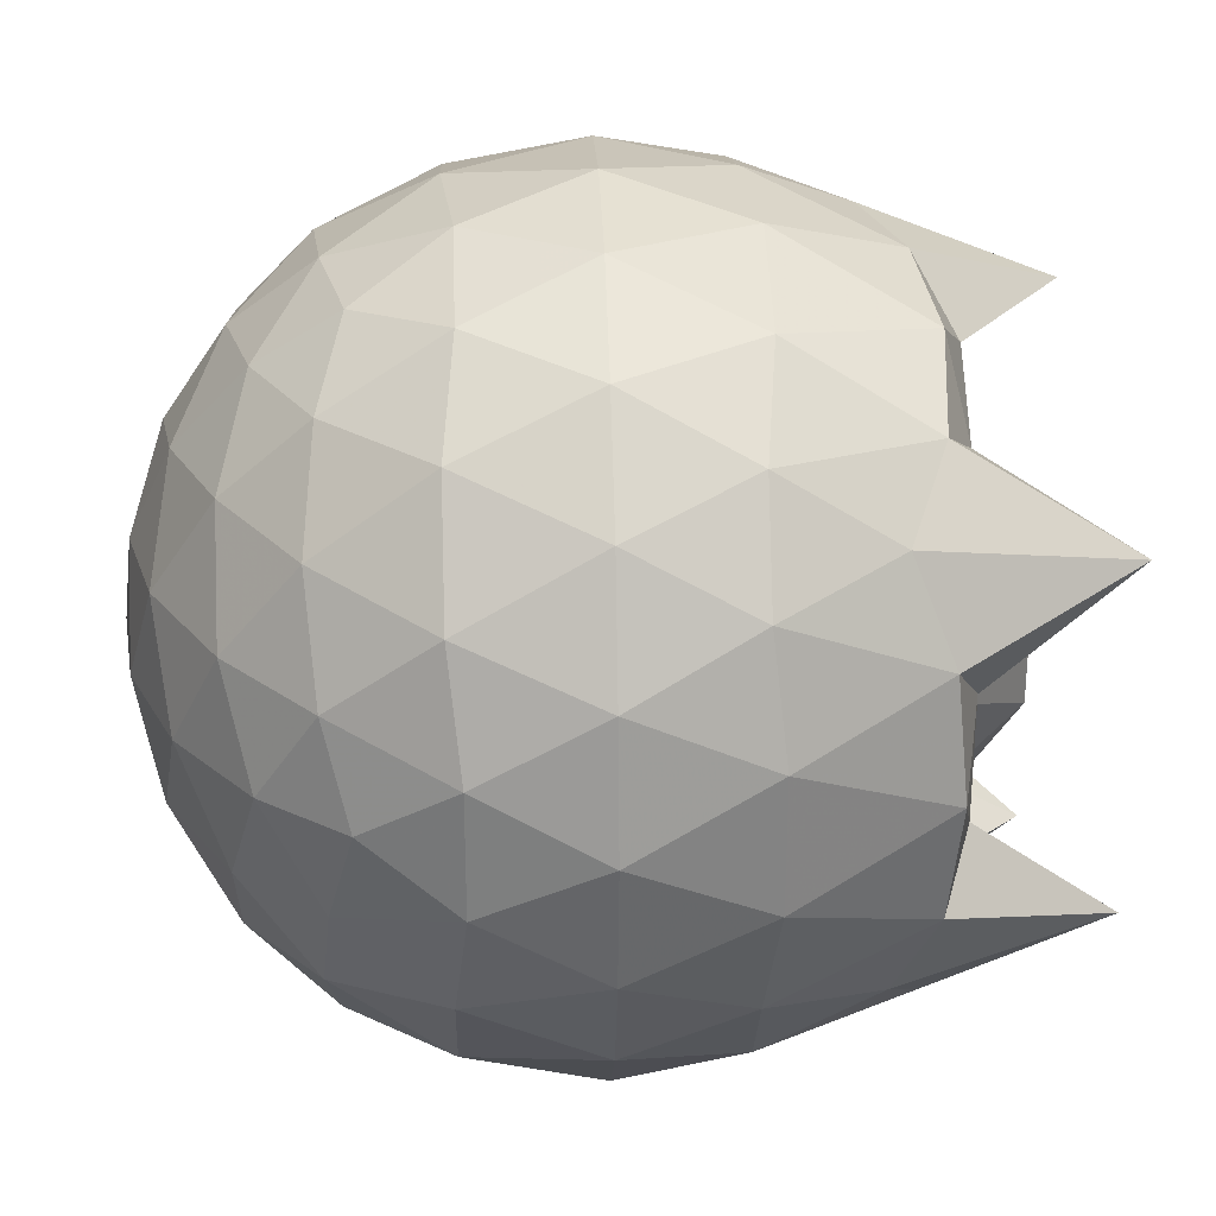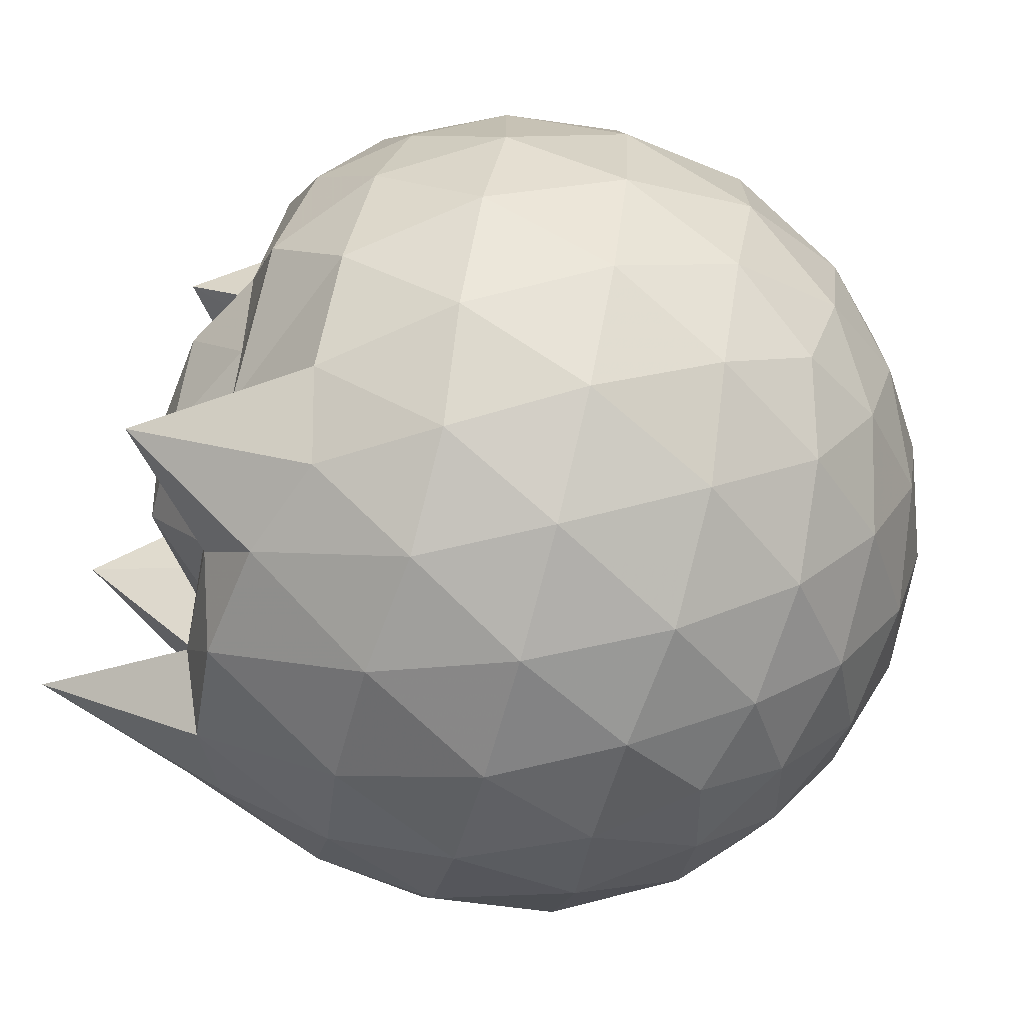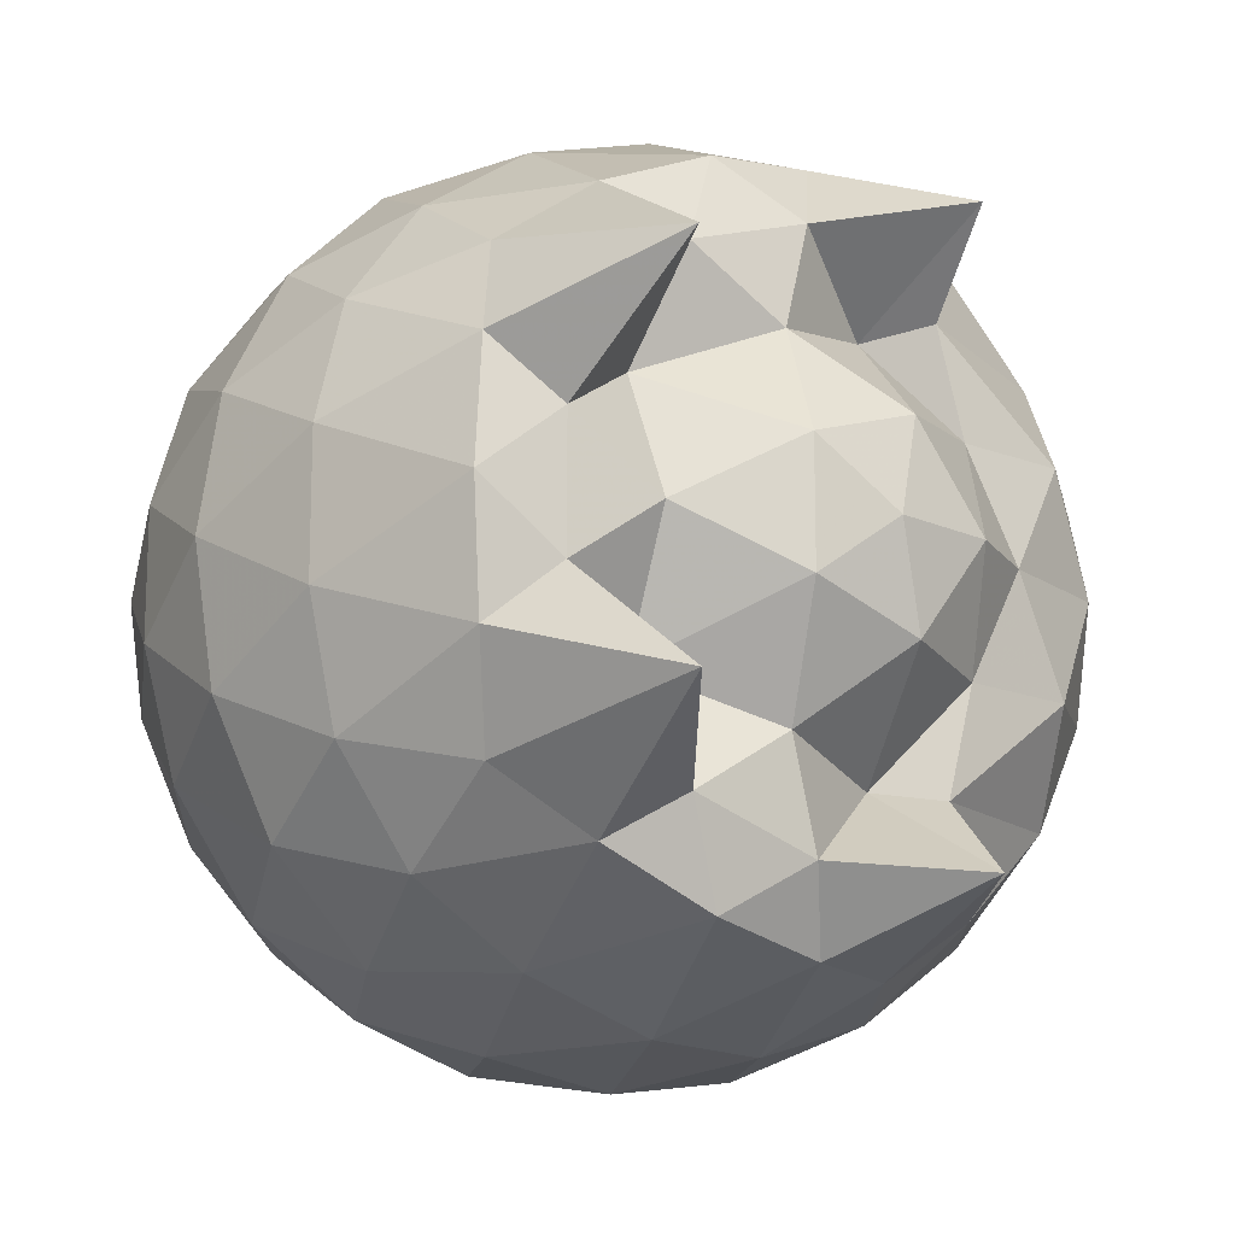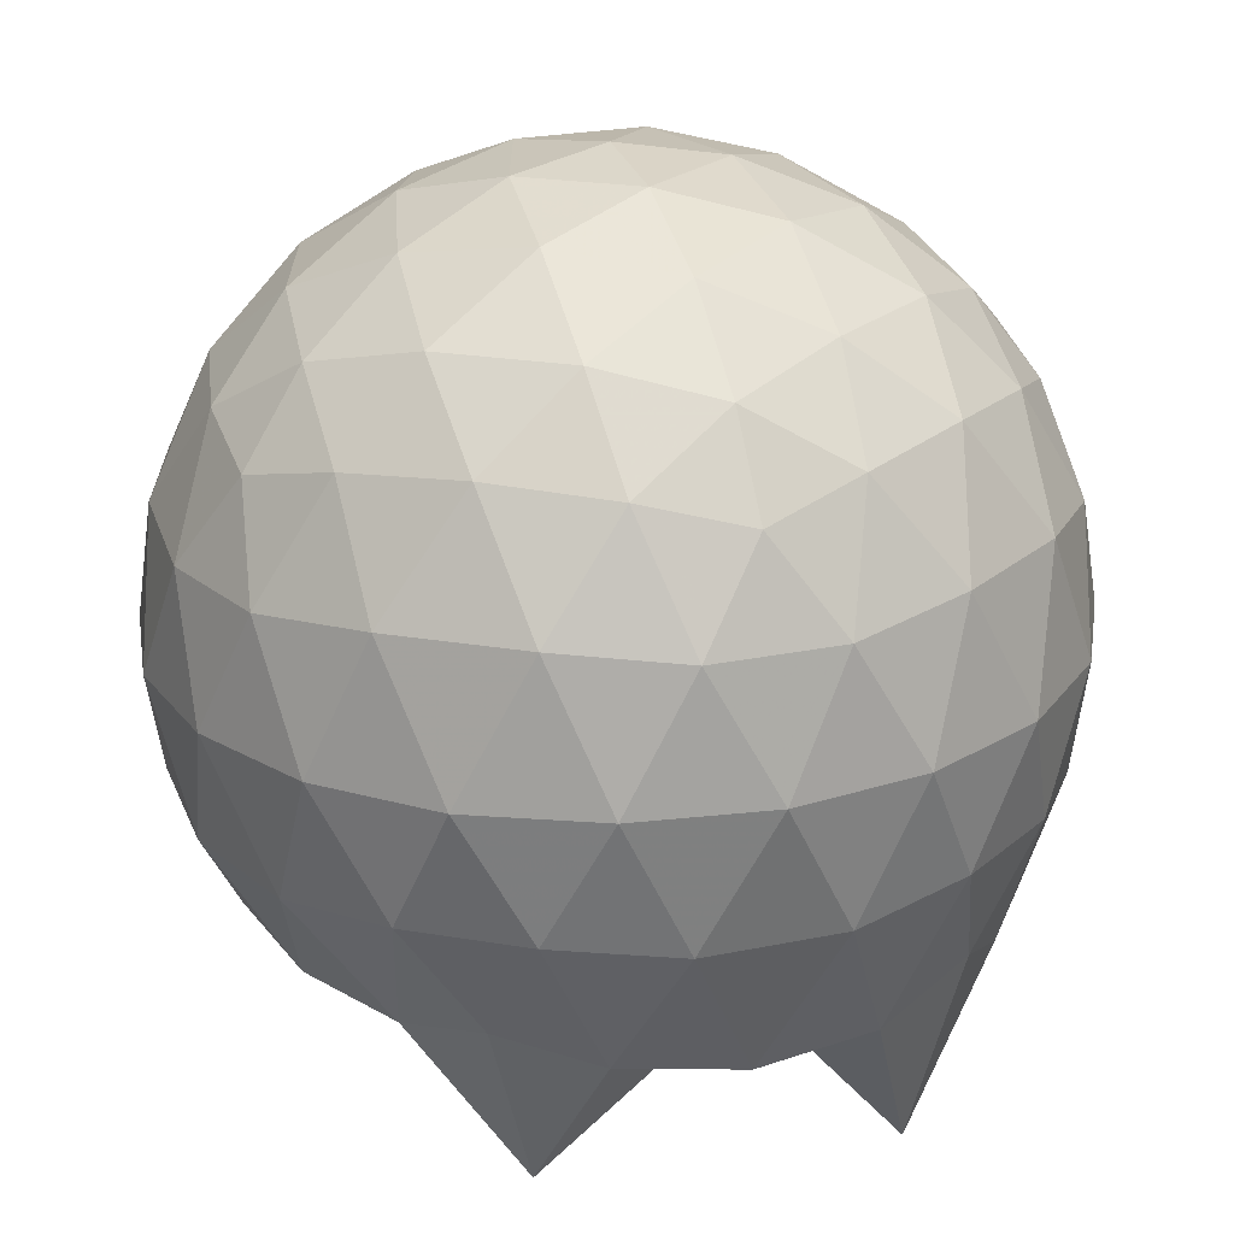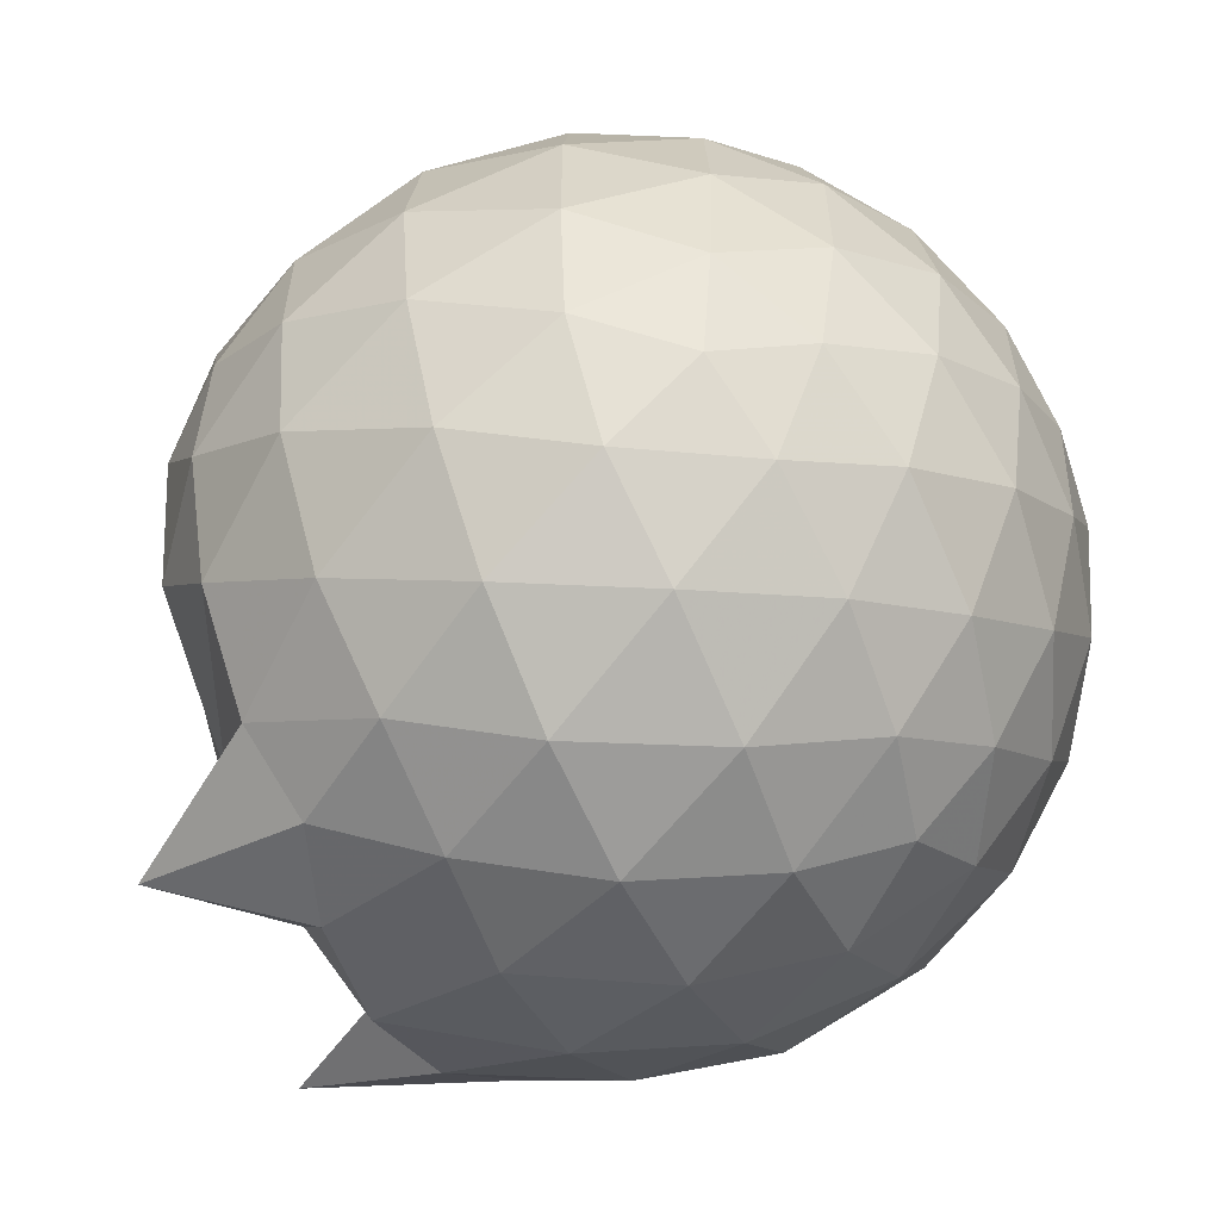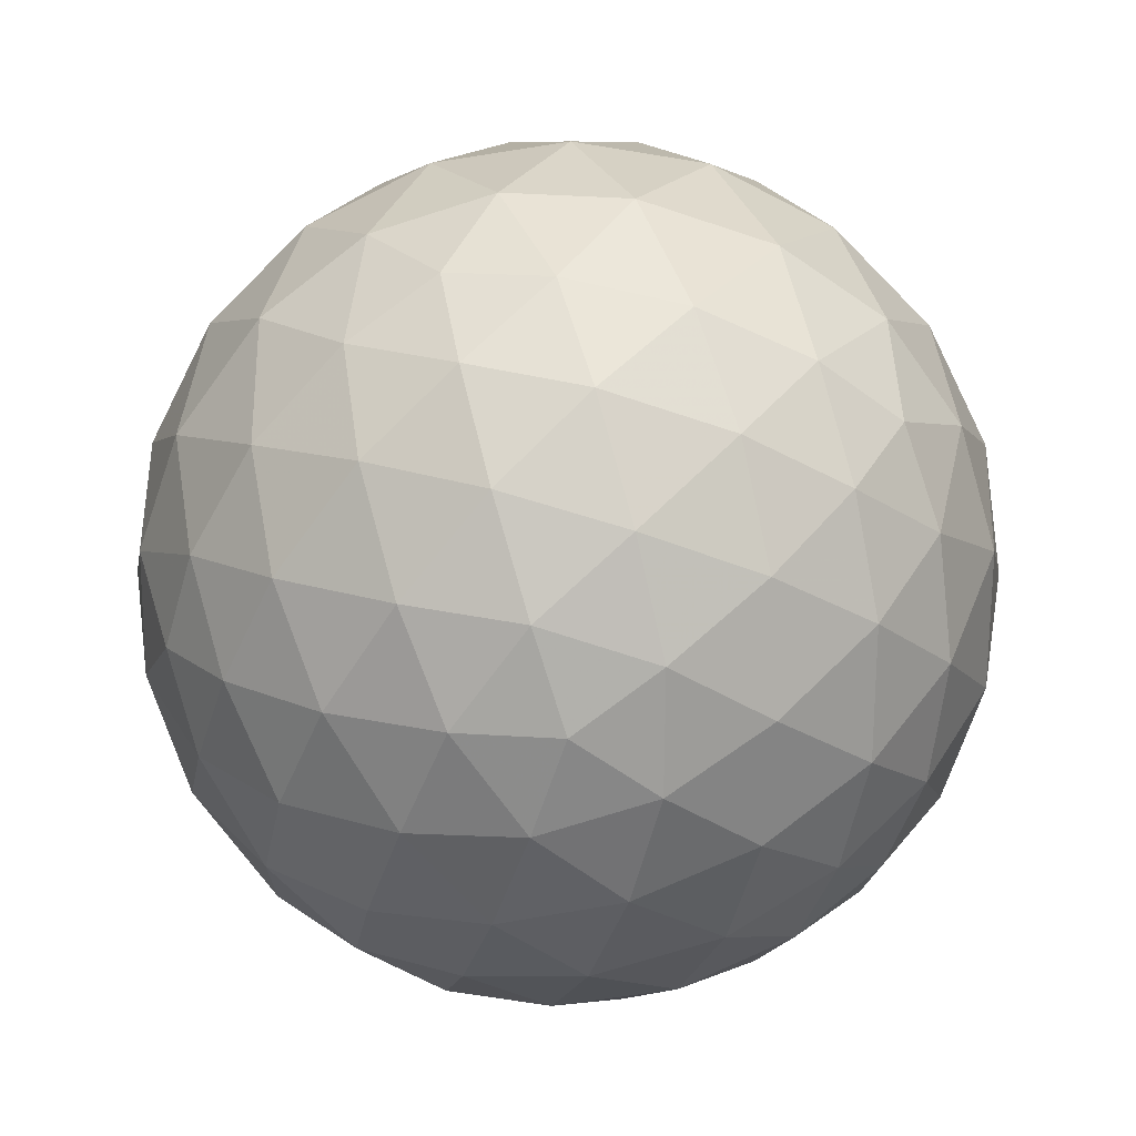
<metadata>
{"format":"obj","ext":"obj","renderer":"f3d","projection":"perspective","resolution":1024,"background":"white","views":[{"elev":29.1,"azim":-92.2,"up":"+Y"},{"elev":-71.4,"azim":75.1,"up":"+Y"},{"elev":-15.4,"azim":-36.9,"up":"+Y"},{"elev":-66.8,"azim":-179.1,"up":"+Y"},{"elev":-59.3,"azim":115.2,"up":"+Y"},{"elev":-70.7,"azim":71.7,"up":"+Z"}]}
</metadata>
<code>
v -1.481 -0.01608 1.155
v -1.474 -0.01612 -0.7614
v -0.6127 -0.01602 0.7333
v -0.6816 0.2113 0.7931
v -0.8276 0.4578 0.8216
v -1.035 0.6638 0.8227
v -1.215 0.7928 0.7738
v -1.449 0.7863 0.8598
v -1.727 0.7338 0.8977
v -1.984 0.6218 0.8777
v -2.171 0.4834 0.7911
v -2.249 0.2609 0.8818
v -2.282 -0.01614 0.9065
v -2.25 -0.2934 0.8818
v -2.171 -0.5156 0.79
v -1.983 -0.654 0.8781
v -1.728 -0.7662 0.8979
v -1.449 -0.8186 0.8598
v -1.215 -0.825 0.7739
v -1.035 -0.6959 0.8224
v -0.8274 -0.4901 0.8214
v -0.6815 -0.2436 0.7931
v -0.5309 0.1288 0.519
v -0.6265 0.4007 0.5472
v -0.8153 0.6578 0.5476
v -1.046 0.8314 0.5204
v -1.323 0.9192 0.5214
v -1.612 0.9107 0.5509
v -1.915 0.8111 0.5514
v -2.151 0.6468 0.5227
v -2.322 0.4134 0.5224
v -2.404 0.141 0.552
v -2.403 -0.1733 0.5521
v -2.322 -0.4456 0.5222
v -2.151 -0.6791 0.5226
v -1.915 -0.8433 0.5513
v -1.612 -0.943 0.5507
v -1.323 -0.9515 0.5211
v -1.046 -0.8636 0.5208
v -0.8152 -0.6901 0.5477
v -0.6265 -0.4329 0.5475
v -0.5308 -0.1611 0.5192
v -0.5252 0.2909 0.2336
v -0.6672 0.5676 0.2337
v -0.8884 0.7869 0.2341
v -1.167 0.927 0.2347
v -1.475 0.974 0.2354
v -1.783 0.9237 0.236
v -2.06 0.7813 0.236
v -2.28 0.5619 0.2369
v -2.42 0.287 0.2365
v -2.468 -0.01614 0.2371
v -2.42 -0.3192 0.2365
v -2.28 -0.5942 0.237
v -2.06 -0.8135 0.2359
v -1.783 -0.9559 0.236
v -1.475 -1.006 0.2354
v -1.167 -0.9592 0.2346
v -0.8884 -0.8192 0.2341
v -0.6672 -0.5998 0.2338
v -0.5252 -0.3231 0.2335
v -0.4762 -0.01613 0.2334
v -0.6234 0.4195 -0.05232
v -0.7951 0.6543 -0.05179
v -1.033 0.8182 -0.07943
v -1.338 0.9156 -0.07866
v -1.628 0.9203 -0.0499
v -1.905 0.8293 -0.04899
v -2.135 0.6541 -0.07603
v -2.322 0.3975 -0.07554
v -2.416 0.1273 -0.04661
v -2.416 -0.1596 -0.04659
v -2.322 -0.4297 -0.07553
v -2.135 -0.6864 -0.07604
v -1.905 -0.8615 -0.049
v -1.628 -0.9526 -0.04991
v -1.338 -0.9478 -0.07867
v -1.033 -0.8504 -0.07945
v -0.7951 -0.6865 -0.05177
v -0.6233 -0.4518 -0.05234
v -0.5395 -0.1756 -0.08058
v -0.5395 0.1434 -0.08059
v -0.7738 0.49 -0.2644
v -0.9635 0.6347 -0.3209
v -1.223 0.7528 -0.344
v -1.503 0.8072 -0.3192
v -1.742 0.7997 -0.2614
v -1.939 0.6646 -0.3173
v -2.131 0.4563 -0.3401
v -2.27 0.21 -0.3152
v -2.337 -0.01612 -0.2583
v -2.27 -0.2423 -0.3152
v -2.131 -0.4885 -0.3401
v -1.939 -0.6969 -0.3173
v -1.742 -0.8319 -0.2614
v -1.503 -0.8394 -0.3192
v -1.223 -0.785 -0.344
v -0.9635 -0.6669 -0.3209
v -0.7738 -0.5223 -0.2644
v -0.6936 -0.2981 -0.3215
v -0.6601 -0.01612 -0.3454
v -0.6937 0.2658 -0.3215
v -0.7686 -0.01622 0.9272
v -0.9066 0.2299 0.984
v -1.226 0.4701 0.9857
v -1.288 0.6478 1.195
v -1.538 0.6165 0.9614
v -1.823 0.5194 0.9492
v -2.054 0.3902 1.27
v -2.104 0.1304 0.9439
v -2.104 -0.1629 0.9443
v -2.054 -0.4227 1.27
v -1.822 -0.5521 0.9493
v -1.538 -0.6489 0.9615
v -1.289 -0.6803 1.195
v -1.226 -0.5021 0.9859
v -0.9067 -0.2623 0.9841
v -1.054 -0.01637 1.019
v -1.169 0.2283 0.9978
v -1.323 0.4433 0.8583
v -1.606 0.3803 0.9731
v -1.88 0.2728 0.8282
v -1.897 -0.01591 0.9682
v -1.88 -0.3049 0.8283
v -1.607 -0.4125 0.9733
v -1.324 -0.4755 0.8581
v -1.169 -0.2607 0.9976
v -1.243 -0.01605 1.127
v -1.409 0.2067 1.118
v -1.667 0.1215 1.12
v -1.667 -0.1536 1.12
v -1.409 -0.2388 1.118
v -0.8911 0.405 -0.4572
v -1.131 0.5376 -0.5193
v -1.424 0.6316 -0.5183
v -1.697 0.6632 -0.4543
v -1.898 0.477 -0.516
v -2.078 0.2298 -0.5146
v -2.193 -0.01612 -0.4512
v -2.078 -0.262 -0.5146
v -1.898 -0.5092 -0.516
v -1.697 -0.6954 -0.4543
v -1.424 -0.6638 -0.5183
v -1.131 -0.5699 -0.5193
v -0.8911 -0.4372 -0.4572
v -0.838 -0.1692 -0.5201
v -0.838 0.137 -0.5201
v -1.069 0.2761 -0.6292
v -1.343 0.3837 -0.6682
v -1.629 0.4555 -0.6269
v -1.817 0.23 -0.6656
v -1.974 -0.01612 -0.6246
v -1.817 -0.2623 -0.6656
v -1.629 -0.4878 -0.6269
v -1.343 -0.4159 -0.6682
v -1.069 -0.3084 -0.6292
v -1.051 -0.01612 -0.6692
v -1.28 0.124 -0.733
v -1.549 0.2106 -0.7318
v -1.715 -0.01612 -0.7307
v -1.549 -0.2428 -0.7318
v -1.28 -0.1563 -0.733
f 3 23 4
f 4 23 24
f 4 24 5
f 5 24 25
f 5 25 6
f 6 25 26
f 6 26 7
f 7 26 27
f 7 27 8
f 8 27 28
f 8 28 9
f 9 28 29
f 9 29 10
f 10 29 30
f 10 30 11
f 11 30 31
f 11 31 12
f 12 31 32
f 12 32 13
f 13 32 33
f 13 33 14
f 14 33 34
f 14 34 15
f 15 34 35
f 15 35 16
f 16 35 36
f 16 36 17
f 17 36 37
f 17 37 18
f 18 37 38
f 18 38 19
f 19 38 39
f 19 39 20
f 20 39 40
f 20 40 21
f 21 40 41
f 21 41 22
f 22 41 42
f 22 42 3
f 3 42 23
f 23 43 24
f 24 43 44
f 24 44 25
f 25 44 45
f 25 45 26
f 26 45 46
f 26 46 27
f 27 46 47
f 27 47 28
f 28 47 48
f 28 48 29
f 29 48 49
f 29 49 30
f 30 49 50
f 30 50 31
f 31 50 51
f 31 51 32
f 32 51 52
f 32 52 33
f 33 52 53
f 33 53 34
f 34 53 54
f 34 54 35
f 35 54 55
f 35 55 36
f 36 55 56
f 36 56 37
f 37 56 57
f 37 57 38
f 38 57 58
f 38 58 39
f 39 58 59
f 39 59 40
f 40 59 60
f 40 60 41
f 41 60 61
f 41 61 42
f 42 61 62
f 42 62 23
f 23 62 43
f 43 63 44
f 44 63 64
f 44 64 45
f 45 64 65
f 45 65 46
f 46 65 66
f 46 66 47
f 47 66 67
f 47 67 48
f 48 67 68
f 48 68 49
f 49 68 69
f 49 69 50
f 50 69 70
f 50 70 51
f 51 70 71
f 51 71 52
f 52 71 72
f 52 72 53
f 53 72 73
f 53 73 54
f 54 73 74
f 54 74 55
f 55 74 75
f 55 75 56
f 56 75 76
f 56 76 57
f 57 76 77
f 57 77 58
f 58 77 78
f 58 78 59
f 59 78 79
f 59 79 60
f 60 79 80
f 60 80 61
f 61 80 81
f 61 81 62
f 62 81 82
f 62 82 43
f 43 82 63
f 63 83 64
f 64 83 84
f 64 84 65
f 65 84 85
f 65 85 66
f 66 85 86
f 66 86 67
f 67 86 87
f 67 87 68
f 68 87 88
f 68 88 69
f 69 88 89
f 69 89 70
f 70 89 90
f 70 90 71
f 71 90 91
f 71 91 72
f 72 91 92
f 72 92 73
f 73 92 93
f 73 93 74
f 74 93 94
f 74 94 75
f 75 94 95
f 75 95 76
f 76 95 96
f 76 96 77
f 77 96 97
f 77 97 78
f 78 97 98
f 78 98 79
f 79 98 99
f 79 99 80
f 80 99 100
f 80 100 81
f 81 100 101
f 81 101 82
f 82 101 102
f 82 102 63
f 63 102 83
f 103 104 118
f 104 119 118
f 104 105 119
f 105 120 119
f 105 106 120
f 106 107 120
f 107 121 120
f 107 108 121
f 108 122 121
f 108 109 122
f 109 110 122
f 110 123 122
f 110 111 123
f 111 124 123
f 111 112 124
f 112 113 124
f 113 125 124
f 113 114 125
f 114 126 125
f 114 115 126
f 115 116 126
f 116 127 126
f 116 117 127
f 117 118 127
f 117 103 118
f 118 119 128
f 119 129 128
f 119 120 129
f 120 121 129
f 121 130 129
f 121 122 130
f 122 123 130
f 123 131 130
f 123 124 131
f 124 125 131
f 125 132 131
f 125 126 132
f 126 127 132
f 127 128 132
f 127 118 128
f 133 148 134
f 134 148 149
f 134 149 135
f 135 149 150
f 135 150 136
f 136 150 137
f 137 150 151
f 137 151 138
f 138 151 152
f 138 152 139
f 139 152 140
f 140 152 153
f 140 153 141
f 141 153 154
f 141 154 142
f 142 154 143
f 143 154 155
f 143 155 144
f 144 155 156
f 144 156 145
f 145 156 146
f 146 156 157
f 146 157 147
f 147 157 148
f 147 148 133
f 148 158 149
f 149 158 159
f 149 159 150
f 150 159 151
f 151 159 160
f 151 160 152
f 152 160 153
f 153 160 161
f 153 161 154
f 154 161 155
f 155 161 162
f 155 162 156
f 156 162 157
f 157 162 158
f 157 158 148
f 3 4 103
f 103 4 104
f 4 5 104
f 104 5 105
f 5 6 105
f 105 6 106
f 6 7 106
f 7 8 106
f 106 8 107
f 8 9 107
f 107 9 108
f 9 10 108
f 108 10 109
f 10 11 109
f 11 12 109
f 109 12 110
f 12 13 110
f 110 13 111
f 13 14 111
f 111 14 112
f 14 15 112
f 15 16 112
f 112 16 113
f 16 17 113
f 113 17 114
f 17 18 114
f 114 18 115
f 18 19 115
f 19 20 115
f 115 20 116
f 20 21 116
f 116 21 117
f 21 22 117
f 117 22 103
f 22 3 103
f 83 133 84
f 84 133 134
f 84 134 85
f 85 134 135
f 85 135 86
f 86 135 136
f 86 136 87
f 87 136 88
f 88 136 137
f 88 137 89
f 89 137 138
f 89 138 90
f 90 138 139
f 90 139 91
f 91 139 92
f 92 139 140
f 92 140 93
f 93 140 141
f 93 141 94
f 94 141 142
f 94 142 95
f 95 142 96
f 96 142 143
f 96 143 97
f 97 143 144
f 97 144 98
f 98 144 145
f 98 145 99
f 99 145 100
f 100 145 146
f 100 146 101
f 101 146 147
f 101 147 102
f 102 147 133
f 102 133 83
f 128 129 1
f 129 130 1
f 130 131 1
f 131 132 1
f 132 128 1
f 159 158 2
f 160 159 2
f 161 160 2
f 162 161 2
f 158 162 2

</code>
